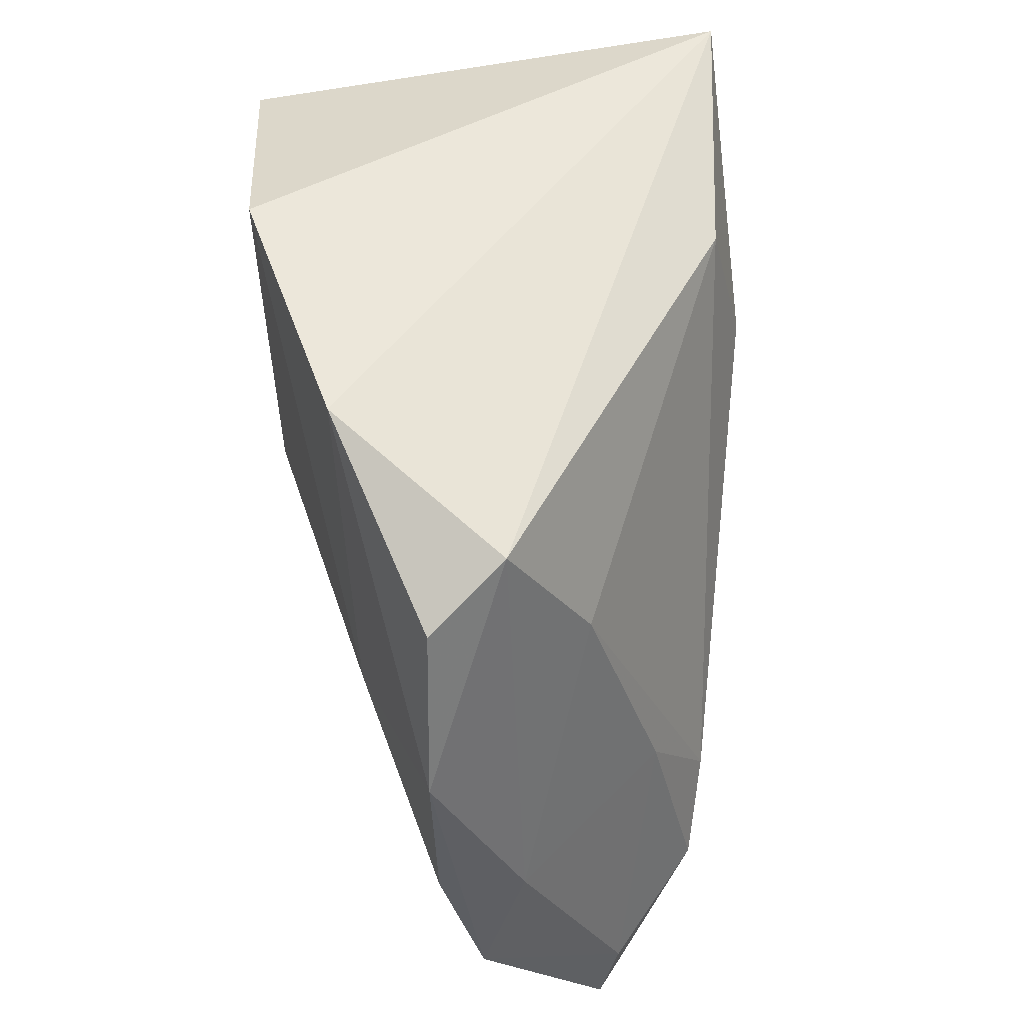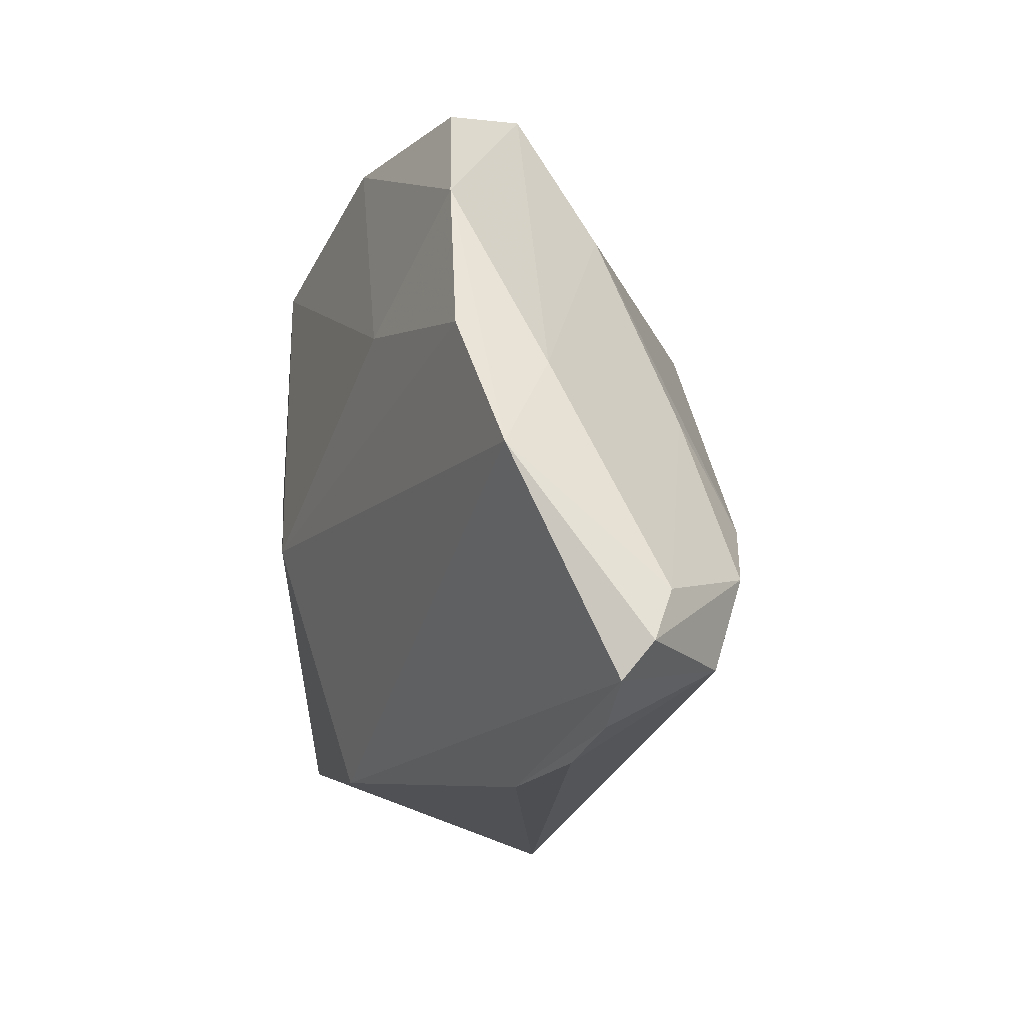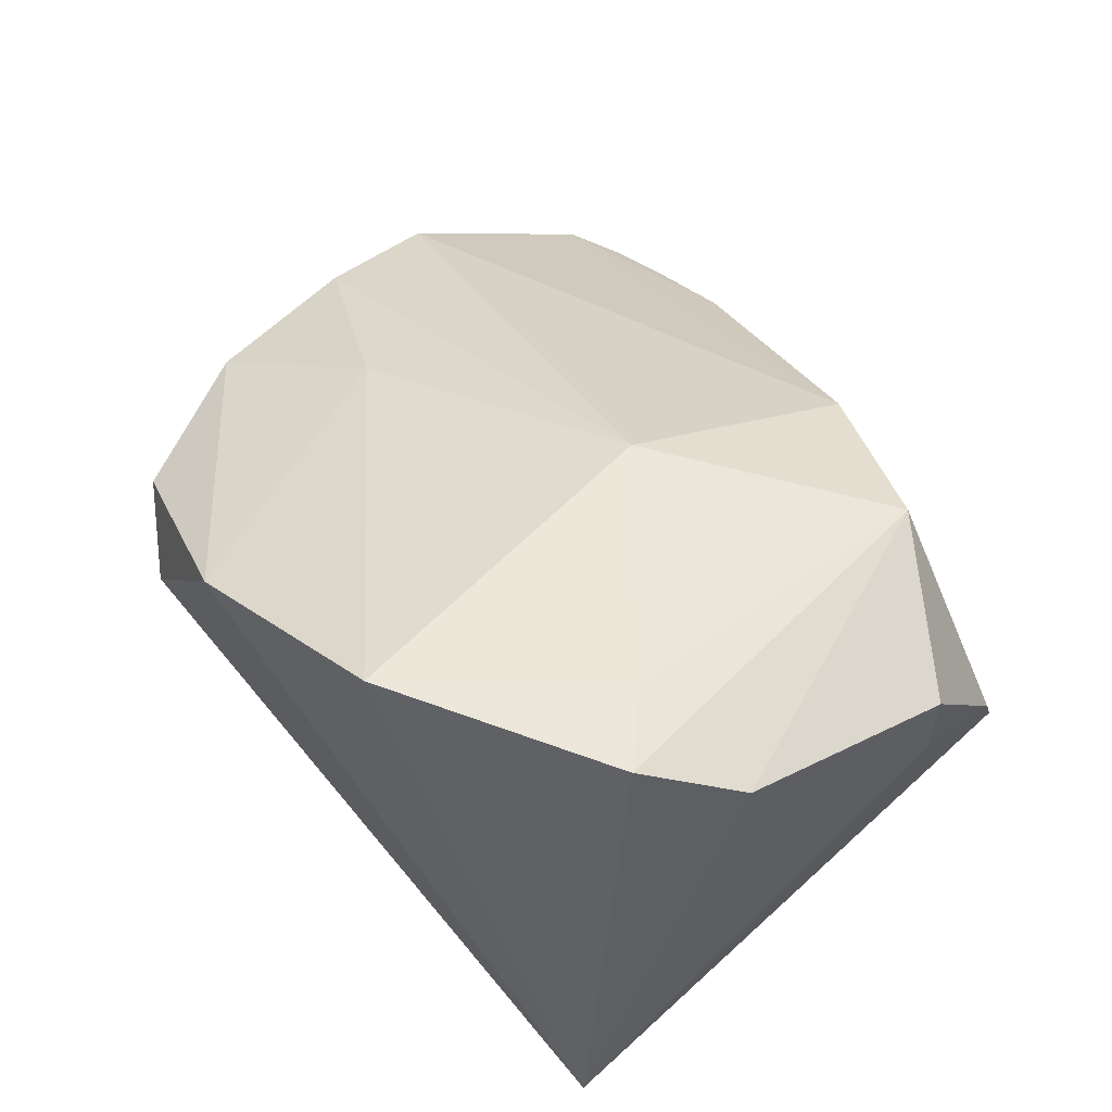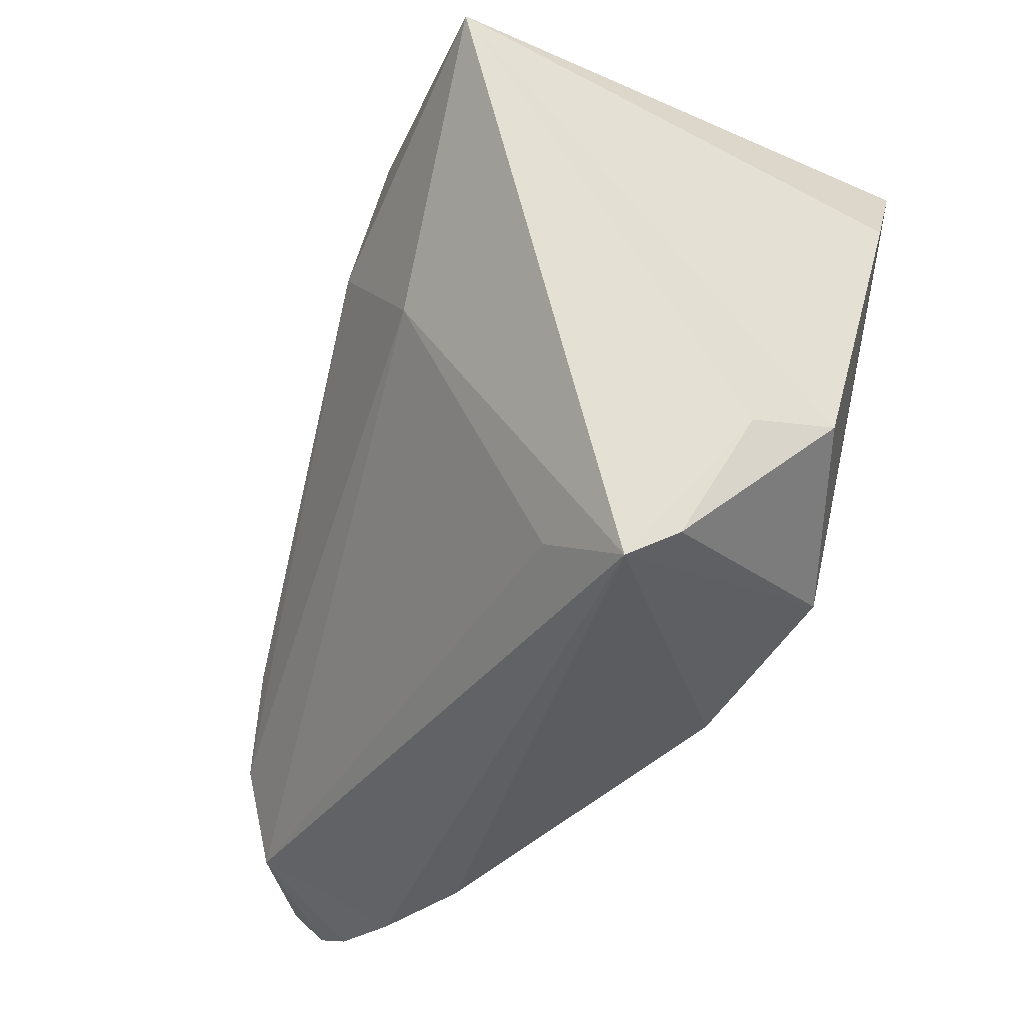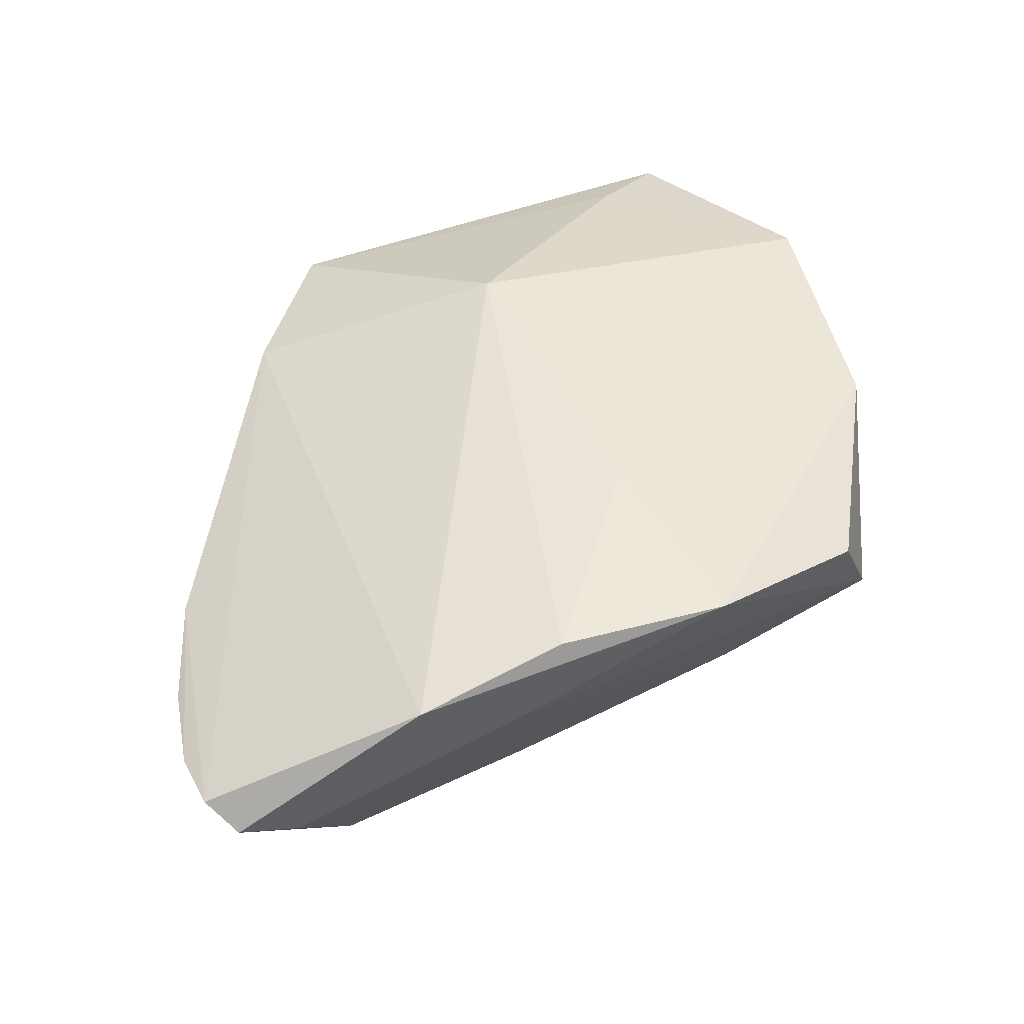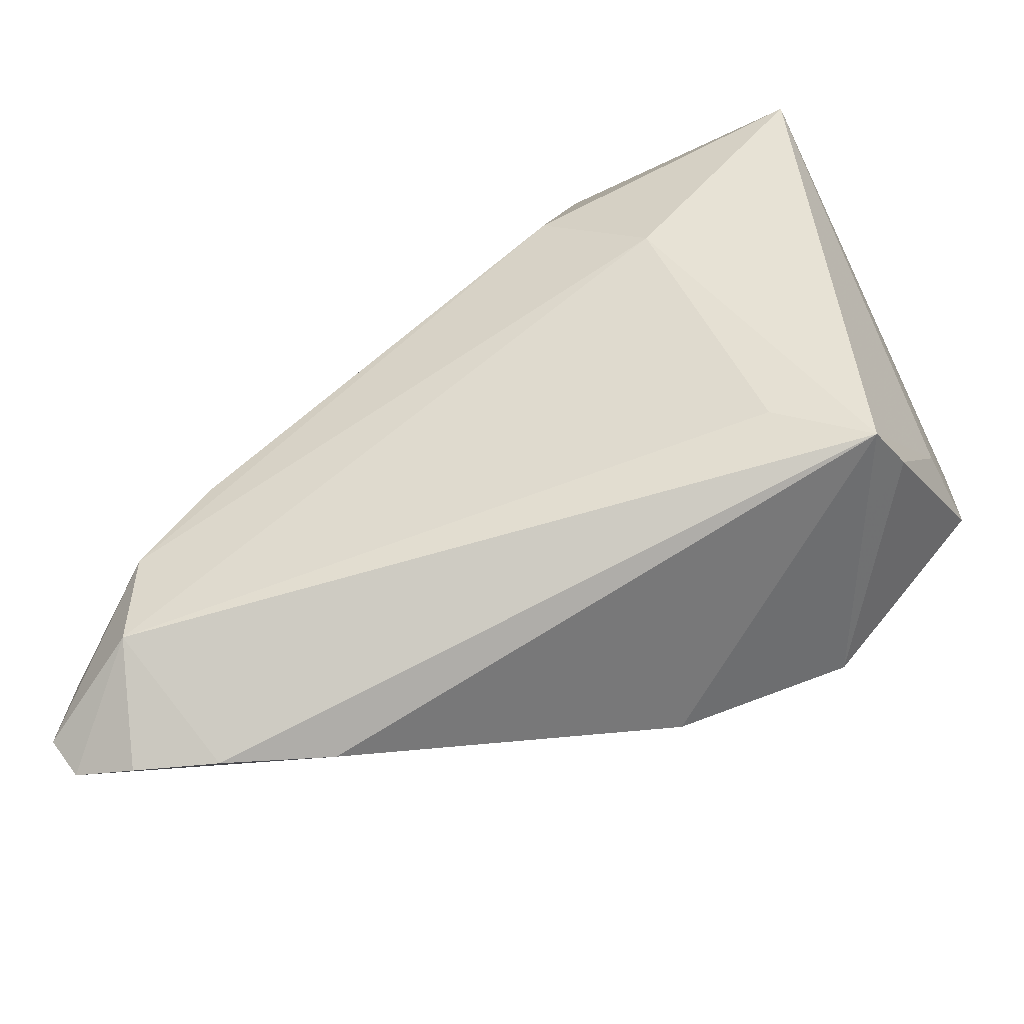
<metadata>
{"format":"obj","ext":"obj","renderer":"f3d","projection":"perspective","resolution":1024,"background":"white","views":[{"elev":65.5,"azim":86.3,"up":"+Y"},{"elev":-24.2,"azim":83.4,"up":"+Y"},{"elev":49.6,"azim":-126.7,"up":"+Z"},{"elev":-30.2,"azim":-114.3,"up":"+Y"},{"elev":31.6,"azim":83.8,"up":"+Z"},{"elev":-64.8,"azim":-158.8,"up":"+Y"}]}
</metadata>
<code>
v 0.03025 0.0388 0.0009324
v -0.02082 0.00331 -0.02672
v 0.04401 -0.02592 -0.02109
v 0.02765 -0.04438 0.0009234
v 0.03053 0.007872 0.01765
v -0.03874 -0.03304 -0.009144
v 0.03142 0.02184 -0.008245
v 0.04586 -0.0369 -0.01764
v 0.03774 -0.004604 -0.01632
v -0.008762 0.01454 -0.02918
v -0.04547 0.01193 0.02091
v 0.03687 0.03464 0.009601
v -0.004866 -0.004266 0.02686
v -0.01203 0.02968 -0.02578
v -0.0412 0.02928 -0.02823
v 0.05816 -0.0386 -0.009188
v 0.05816 -0.0179 0.00556
v -0.03948 0.02257 0.02663
v 0.04801 0.01755 0.01049
v -0.02852 -0.02754 -0.01337
v 0.01276 0.04085 0.01874
v 0.05229 -0.005584 0.0002996
v -0.02647 -0.02656 0.0206
v -0.04489 -0.01575 0.01301
v 0.05523 -0.03191 -0.01155
v -0.04383 -0.01653 0.003723
v 0.05305 -0.001759 0.01021
v -0.03153 0.0154 0.02686
v 0.04902 -0.04461 -0.005625
v 0.03541 -0.01655 -0.02284
v -0.007227 -0.03364 0.01722
v 0.05611 -0.04222 -0.006134
v 0.03957 -0.04534 -0.00343
v -0.0145 0.03746 0.02686
v -0.04049 -0.02997 -0.003475
f 15 6 26
f 14 15 1
f 2 6 15
f 11 15 24
f 15 26 24
f 24 23 11
f 27 19 5
f 12 19 1
f 5 19 21
f 21 34 5
f 19 12 21
f 21 12 1
f 1 15 21
f 15 34 21
f 1 19 22
f 25 9 22
f 15 14 10
f 10 14 30
f 10 2 15
f 20 8 6
f 6 2 20
f 20 2 8
f 8 2 3
f 3 10 30
f 2 10 3
f 30 9 3
f 3 9 25
f 3 25 16
f 16 8 3
f 11 23 18
f 18 15 11
f 18 34 15
f 5 34 13
f 13 27 5
f 6 23 35
f 23 24 35
f 35 26 6
f 35 24 26
f 30 14 7
f 7 9 30
f 7 14 1
f 1 22 7
f 7 22 9
f 32 8 16
f 32 29 8
f 4 29 32
f 6 8 33
f 8 29 33
f 33 4 6
f 33 29 4
f 34 18 28
f 28 13 34
f 28 18 23
f 23 13 28
f 31 13 23
f 6 4 31
f 31 23 6
f 4 32 31
f 17 31 32
f 17 32 16
f 27 13 17
f 13 31 17
f 16 25 17
f 25 22 17
f 19 27 17
f 17 22 19

</code>
